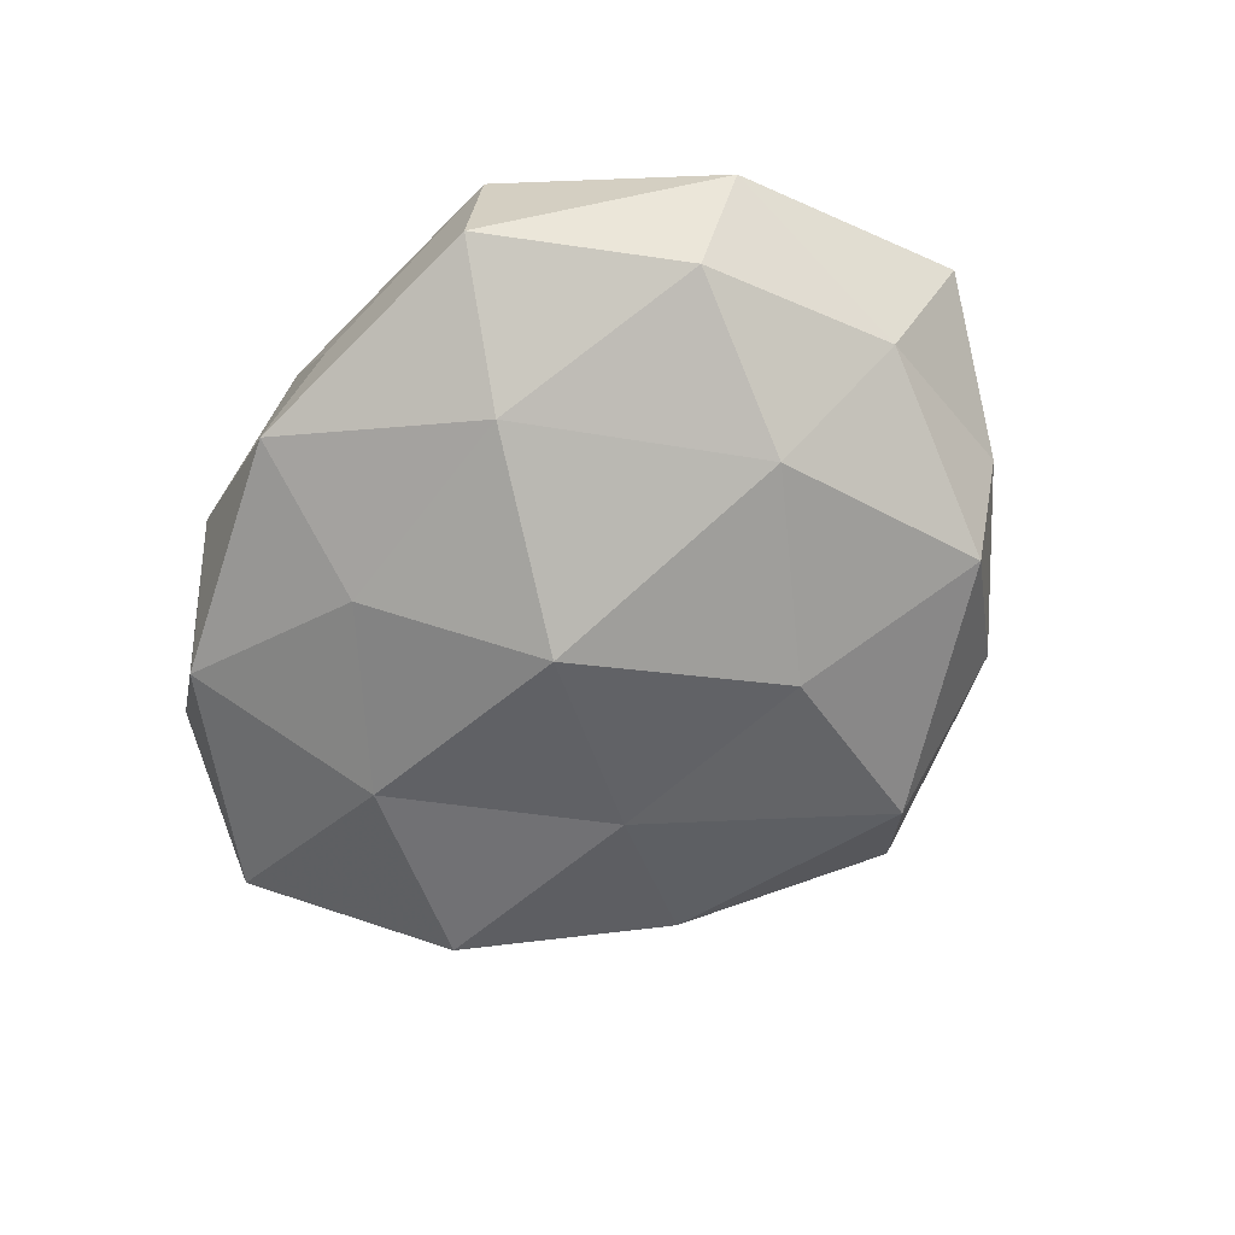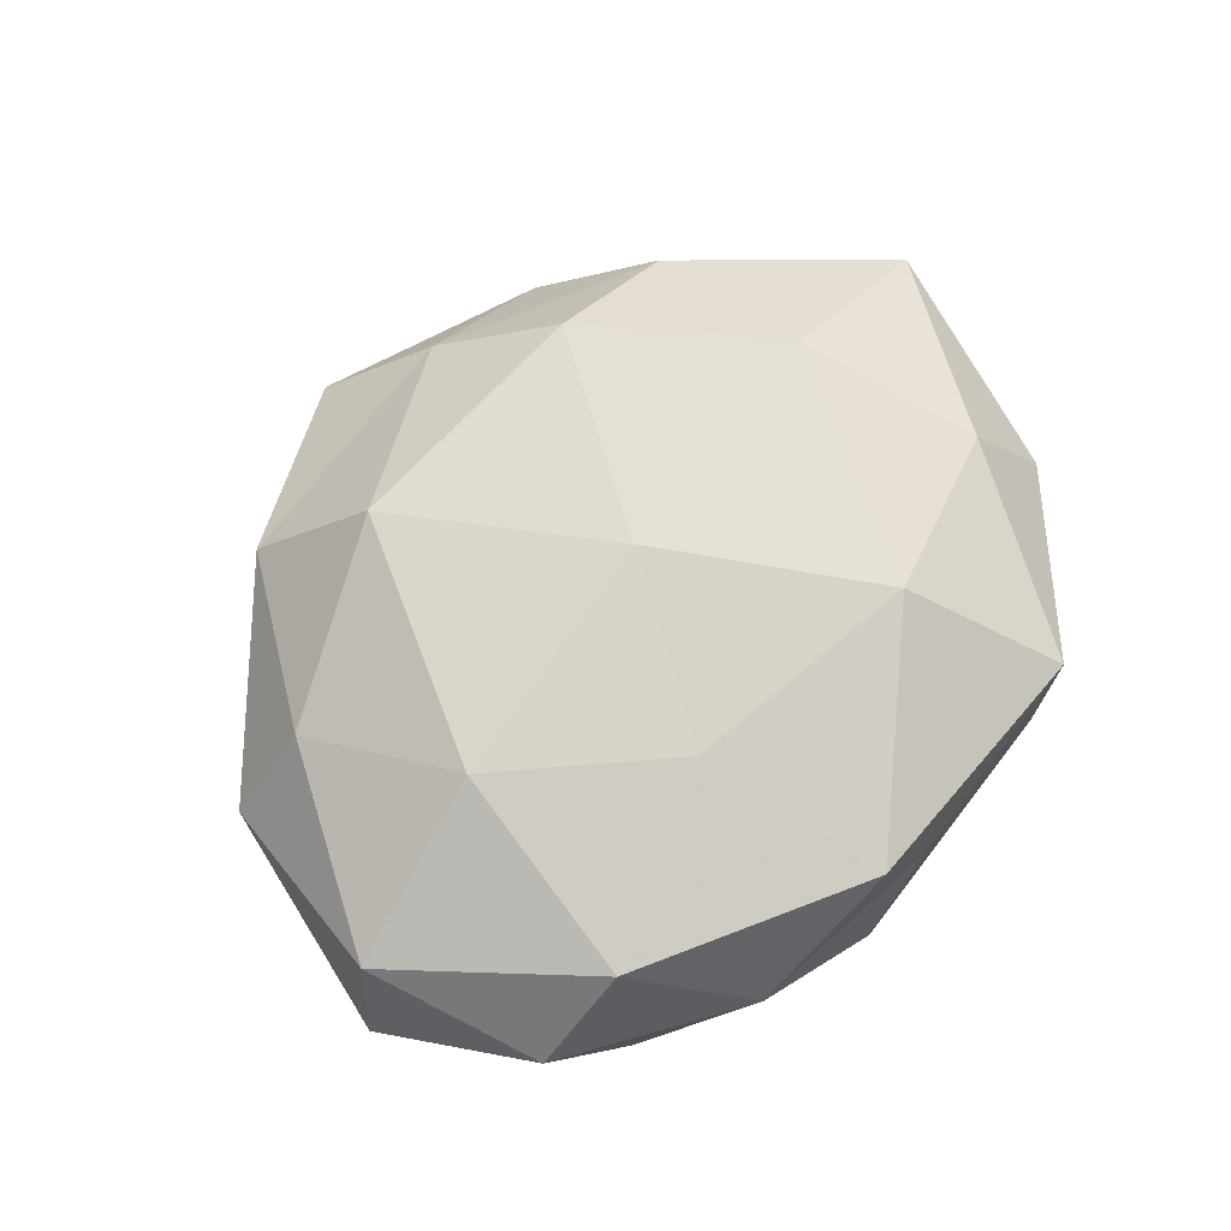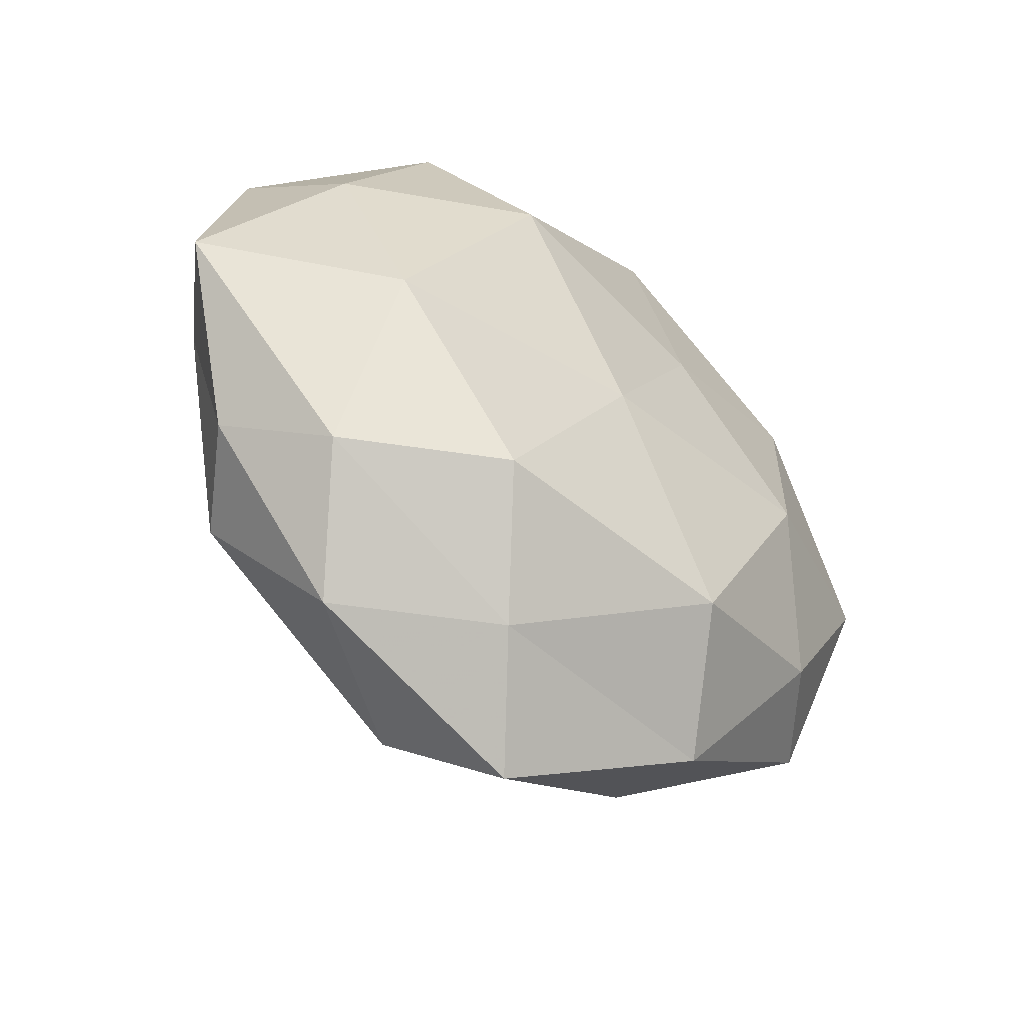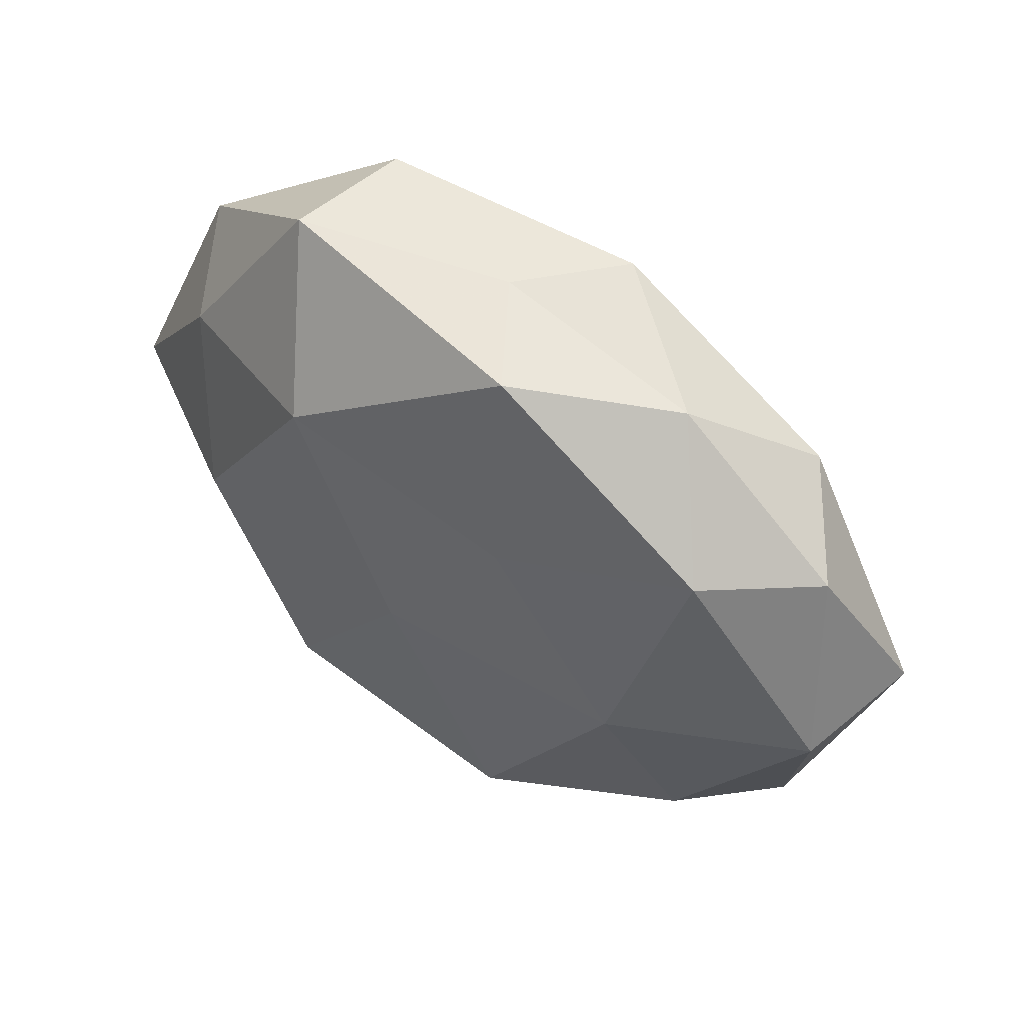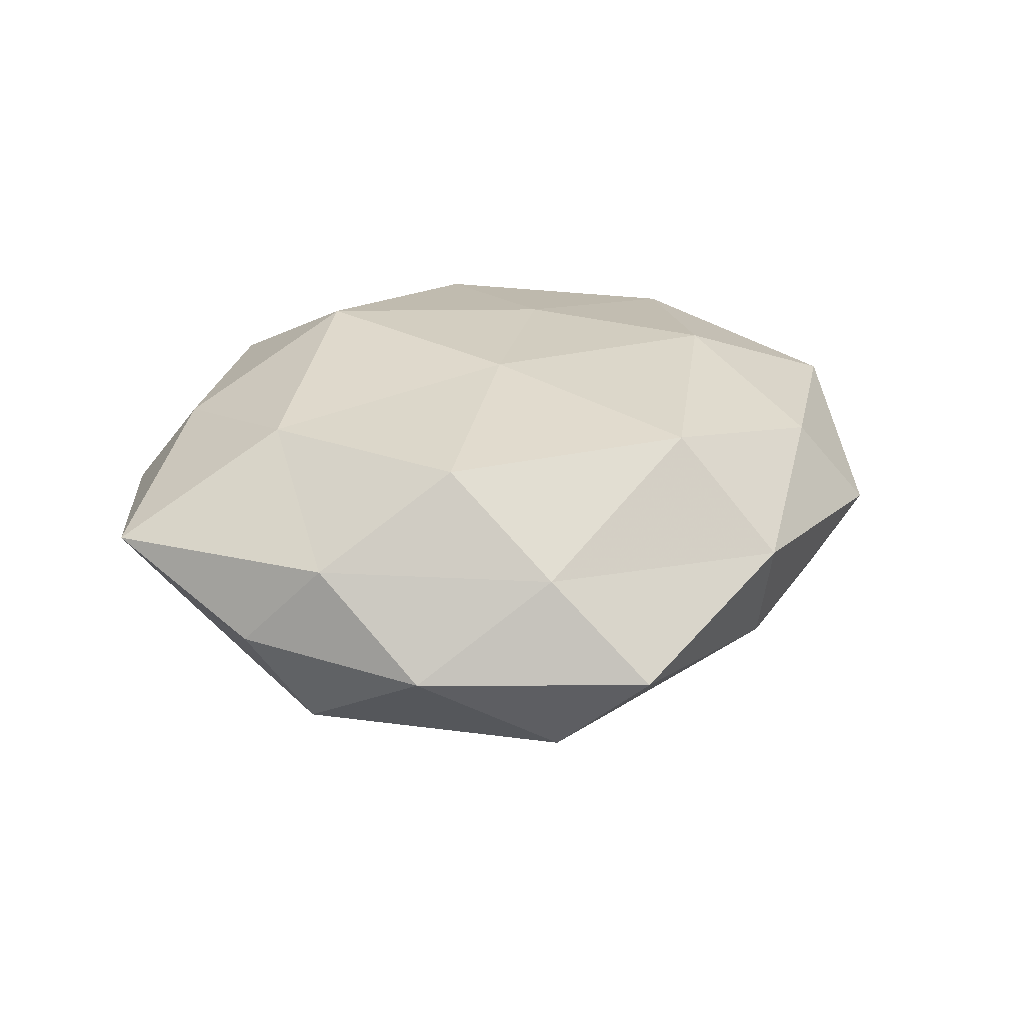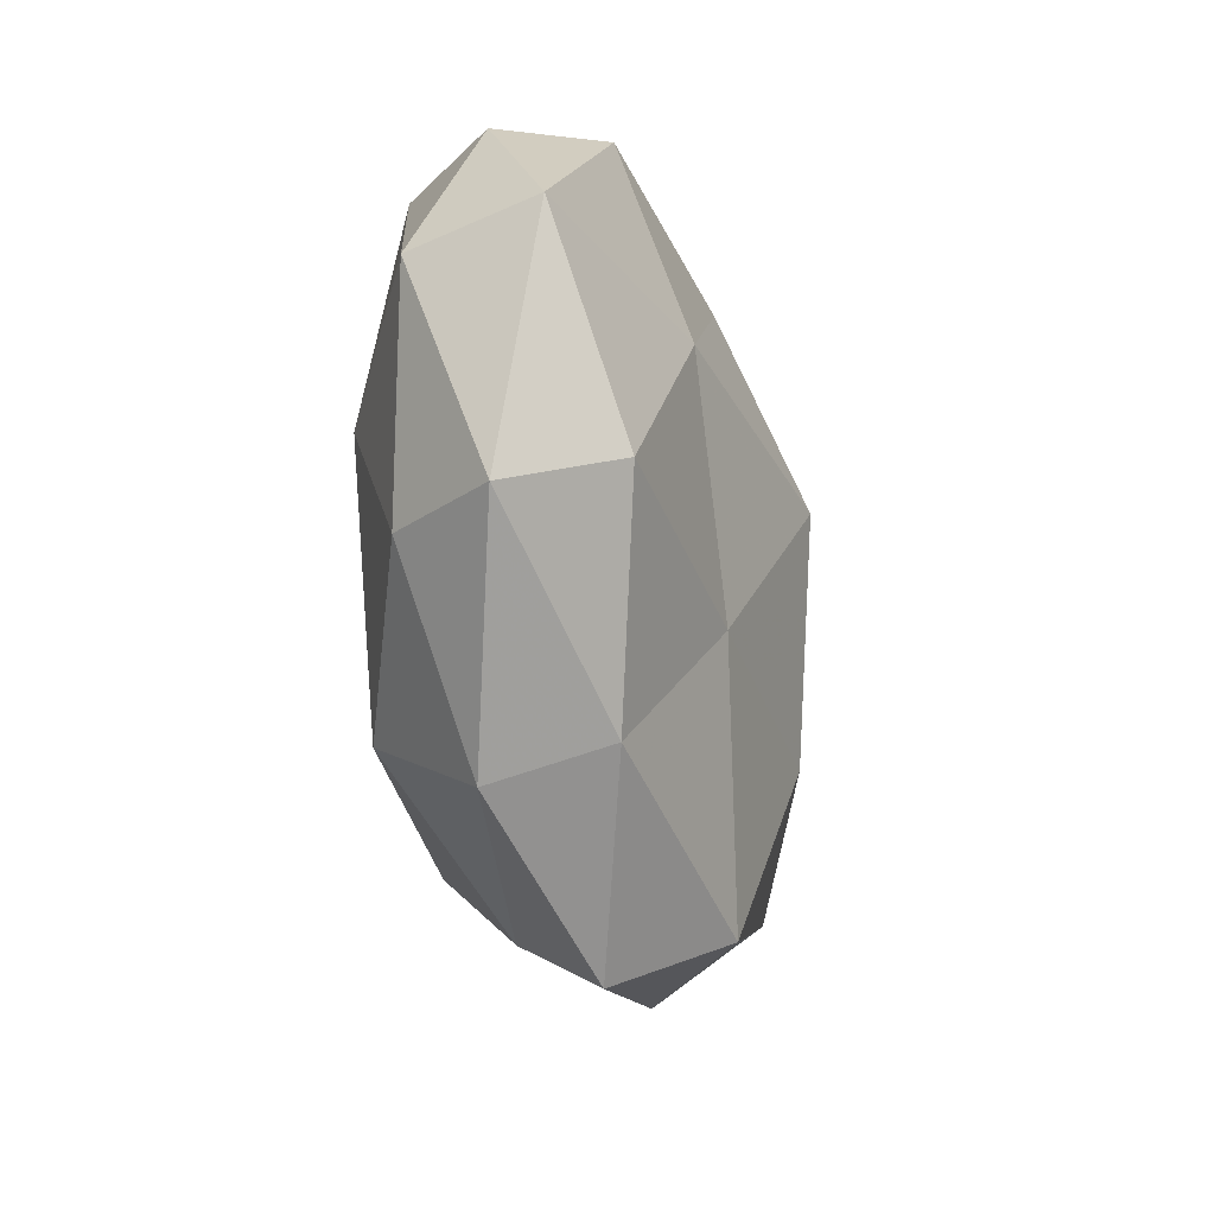
<metadata>
{"format":"obj","ext":"obj","renderer":"f3d","projection":"perspective","resolution":1024,"background":"white","views":[{"elev":-66.7,"azim":-136.1,"up":"+Z"},{"elev":69.6,"azim":127.6,"up":"+Z"},{"elev":-46.6,"azim":-39.6,"up":"+Y"},{"elev":51.5,"azim":38.1,"up":"+Y"},{"elev":31.1,"azim":-23.9,"up":"+Z"},{"elev":-37.0,"azim":101.1,"up":"+Y"}]}
</metadata>
<code>
v 0.01326 -0.01882 -0.017
v 0.04593 -0.02307 1.677e-05
v -0.015 0.02395 0.0202
v 0.02154 -0.04014 0.006429
v -0.03787 0.02259 -0.01266
v -0.04564 0.02449 -0.0003318
v 0.01036 0.0405 0.01276
v -0.04439 -0.02019 -0.001315
v -0.01112 0.02646 -0.01768
v -0.009953 -0.0415 -0.01375
v 0.01346 -0.02854 0.0195
v 0.04748 0.02227 0.001058
v 0.002005 0.004032 -0.02497
v -0.0332 -0.003186 0.01835
v -0.02791 -0.03839 -0.001469
v -0.0008462 -0.002418 0.02091
v 0.0383 0.02749 -0.01021
v 0.03695 -0.02044 0.01174
v -0.009995 -0.03928 0.009704
v 0.05227 0.001222 0.007918
v -0.03858 0.01873 0.0118
v -0.03715 -0.02402 -0.01289
v 0.0217 -0.03686 -0.007604
v -0.01418 -0.01846 -0.02058
v 0.05559 0.003379 -0.006831
v -0.04619 -6.794e-05 -0.007427
v -0.03553 -0.02509 0.009404
v -0.02306 0.04196 0.008091
v 0.01124 0.04156 -0.01031
v 0.01338 0.01731 0.01786
v 0.0313 0.003959 -0.01711
v -0.02092 0.04182 -0.006838
v 0.02723 0.03728 0.001082
v -0.001518 -0.0502 -0.001326
v -0.05515 -0.002317 0.006576
v 0.01563 0.02233 -0.01699
v 0.03028 -0.001003 0.01848
v 0.002071 0.04171 0.0007927
v 0.03679 0.02427 0.01214
v 0.04144 -0.01854 -0.0127
v -0.03019 0.002132 -0.01931
v -0.01768 -0.02552 0.01998
f 14 16 3
f 2 18 4
f 11 4 18
f 19 4 11
f 20 18 2
f 21 14 3
f 8 22 15
f 22 10 15
f 2 4 23
f 10 1 23
f 10 24 1
f 13 1 24
f 22 24 10
f 12 25 17
f 20 2 25
f 12 20 25
f 26 6 5
f 8 26 22
f 8 15 27
f 15 19 27
f 7 28 3
f 3 28 21
f 6 21 28
f 30 7 3
f 3 16 30
f 31 1 13
f 25 31 17
f 5 6 32
f 32 9 5
f 6 28 32
f 29 9 32
f 12 17 33
f 17 29 33
f 15 10 34
f 19 34 4
f 15 34 19
f 23 4 34
f 34 10 23
f 35 21 6
f 35 14 21
f 35 6 26
f 8 35 26
f 8 27 35
f 27 14 35
f 13 9 36
f 29 36 9
f 17 36 29
f 36 31 13
f 17 31 36
f 37 16 11
f 18 37 11
f 20 37 18
f 37 30 16
f 7 38 28
f 32 28 38
f 38 29 32
f 33 38 7
f 33 29 38
f 12 39 20
f 39 7 30
f 33 7 39
f 12 33 39
f 39 37 20
f 39 30 37
f 23 1 40
f 40 2 23
f 25 2 40
f 31 40 1
f 25 40 31
f 41 5 9
f 41 9 13
f 24 41 13
f 22 41 24
f 26 5 41
f 26 41 22
f 11 16 42
f 14 42 16
f 42 19 11
f 27 42 14
f 27 19 42

</code>
